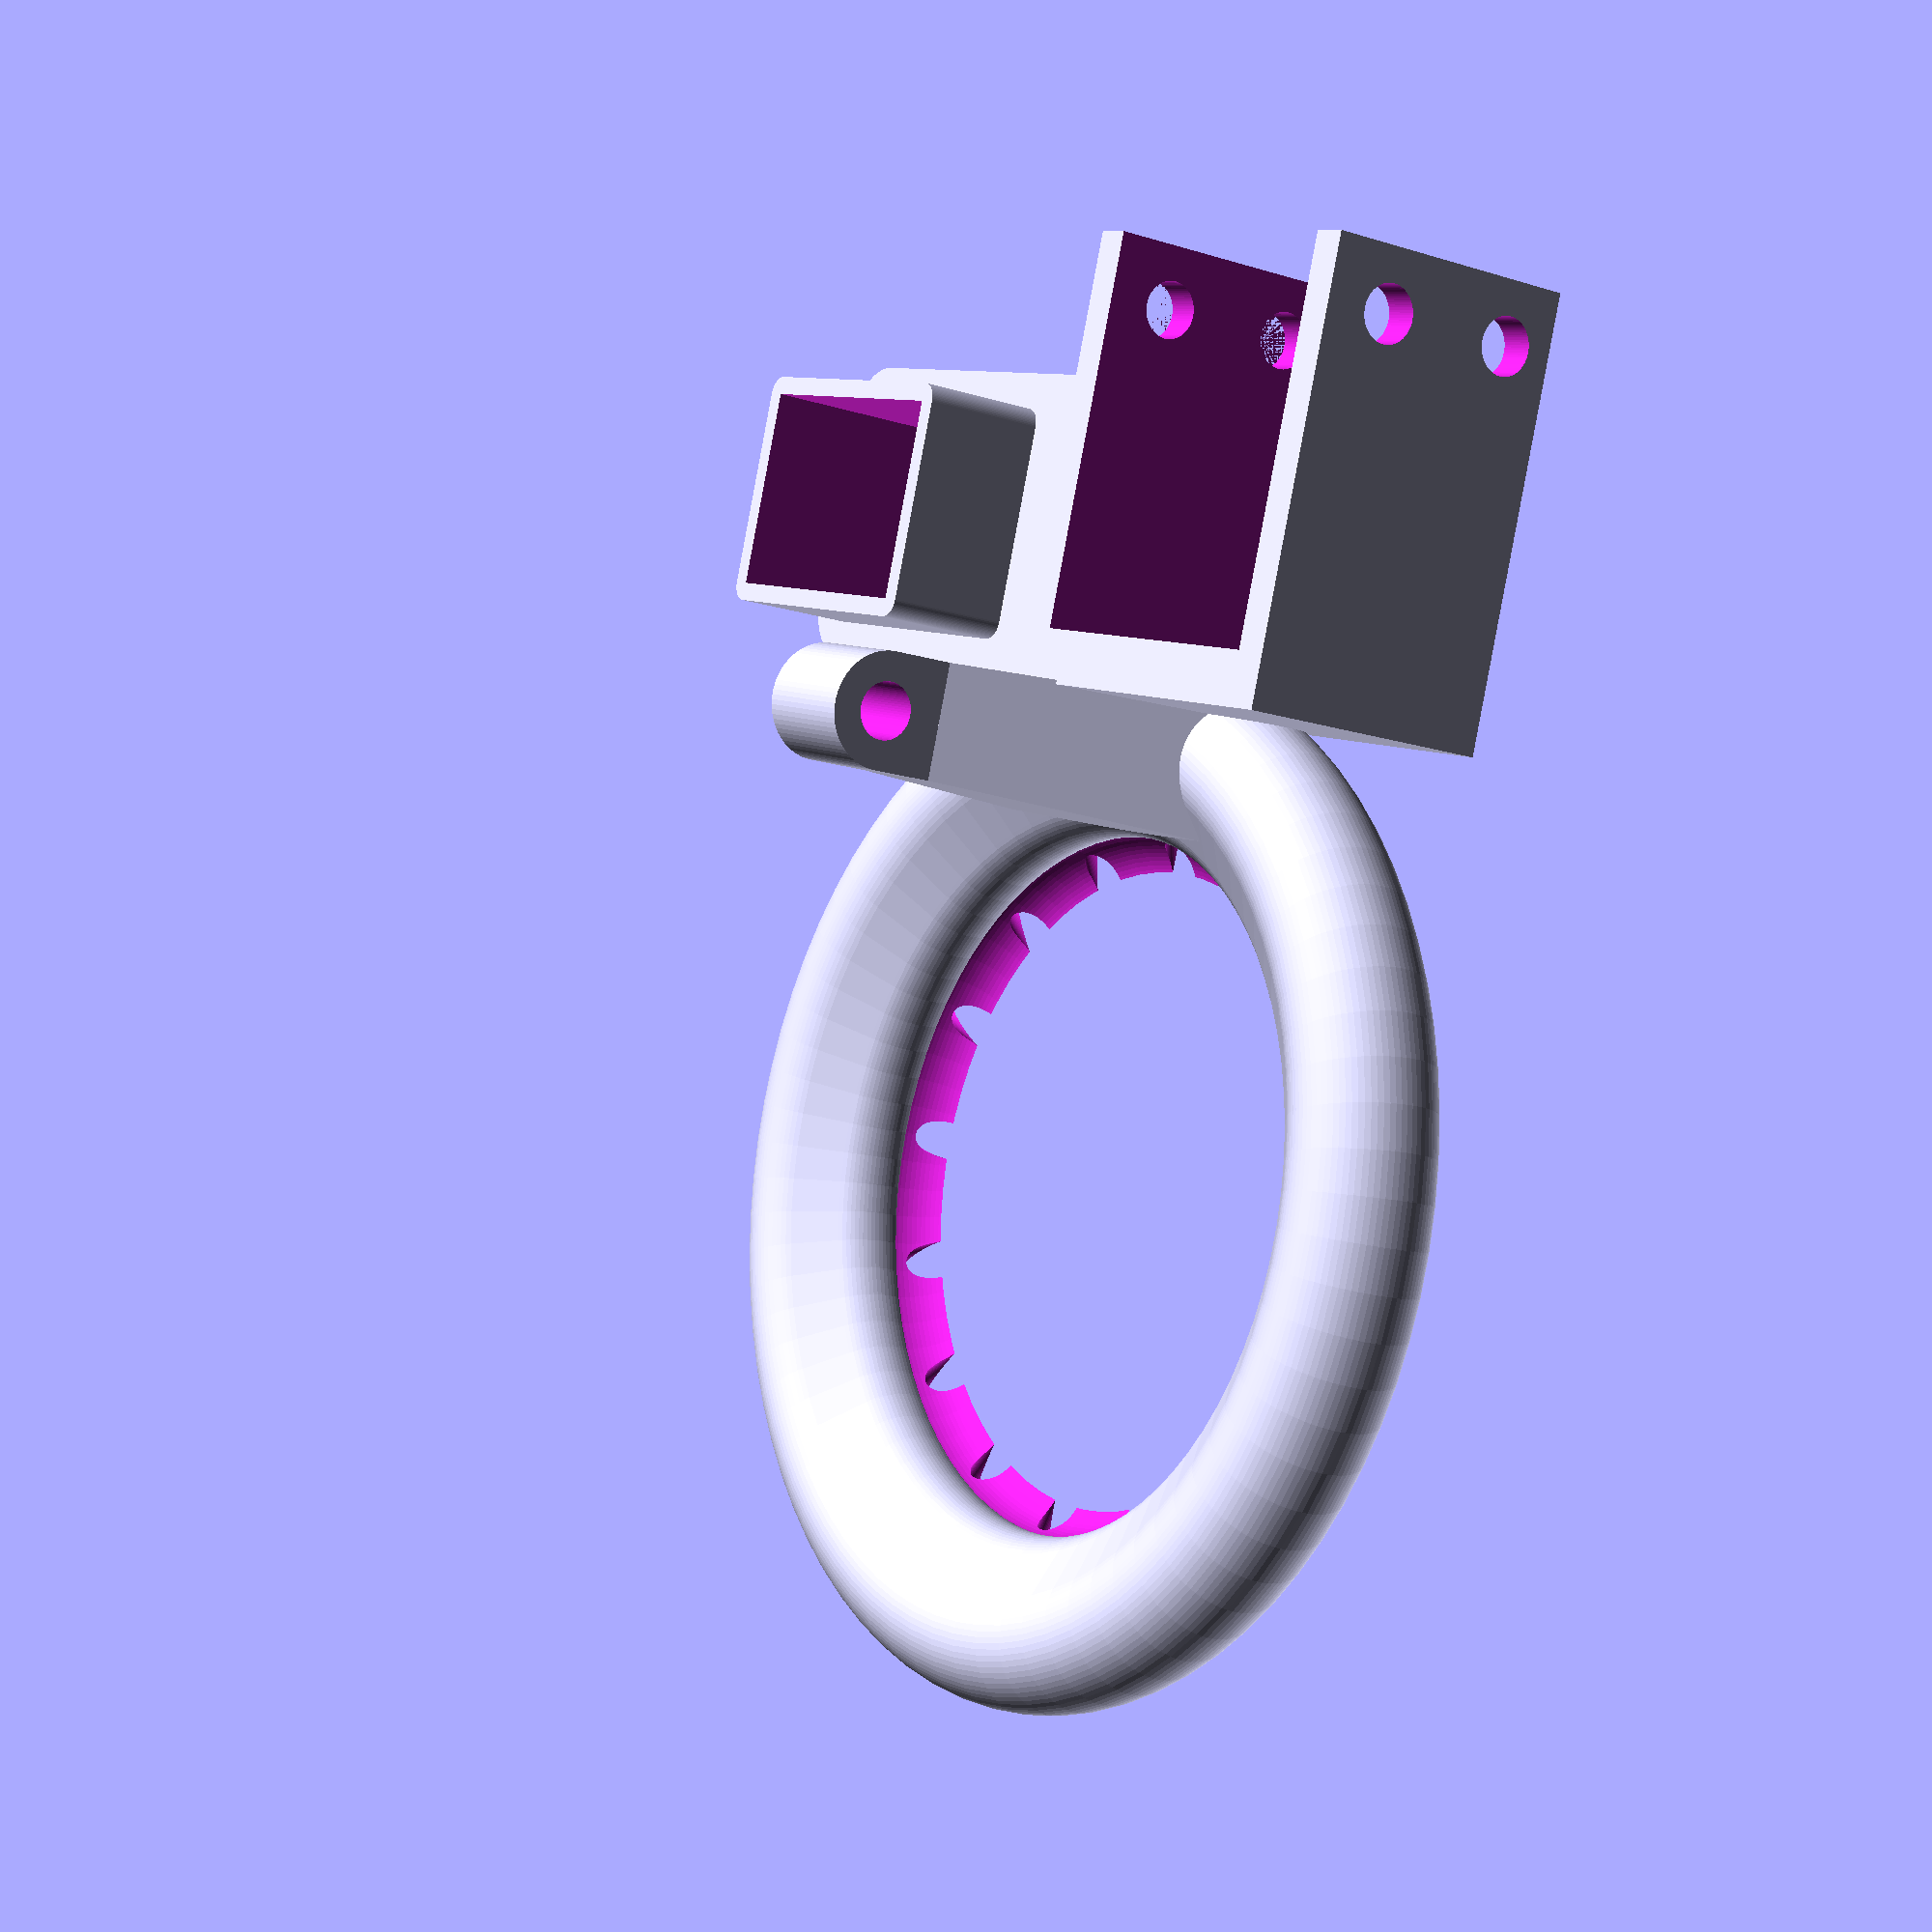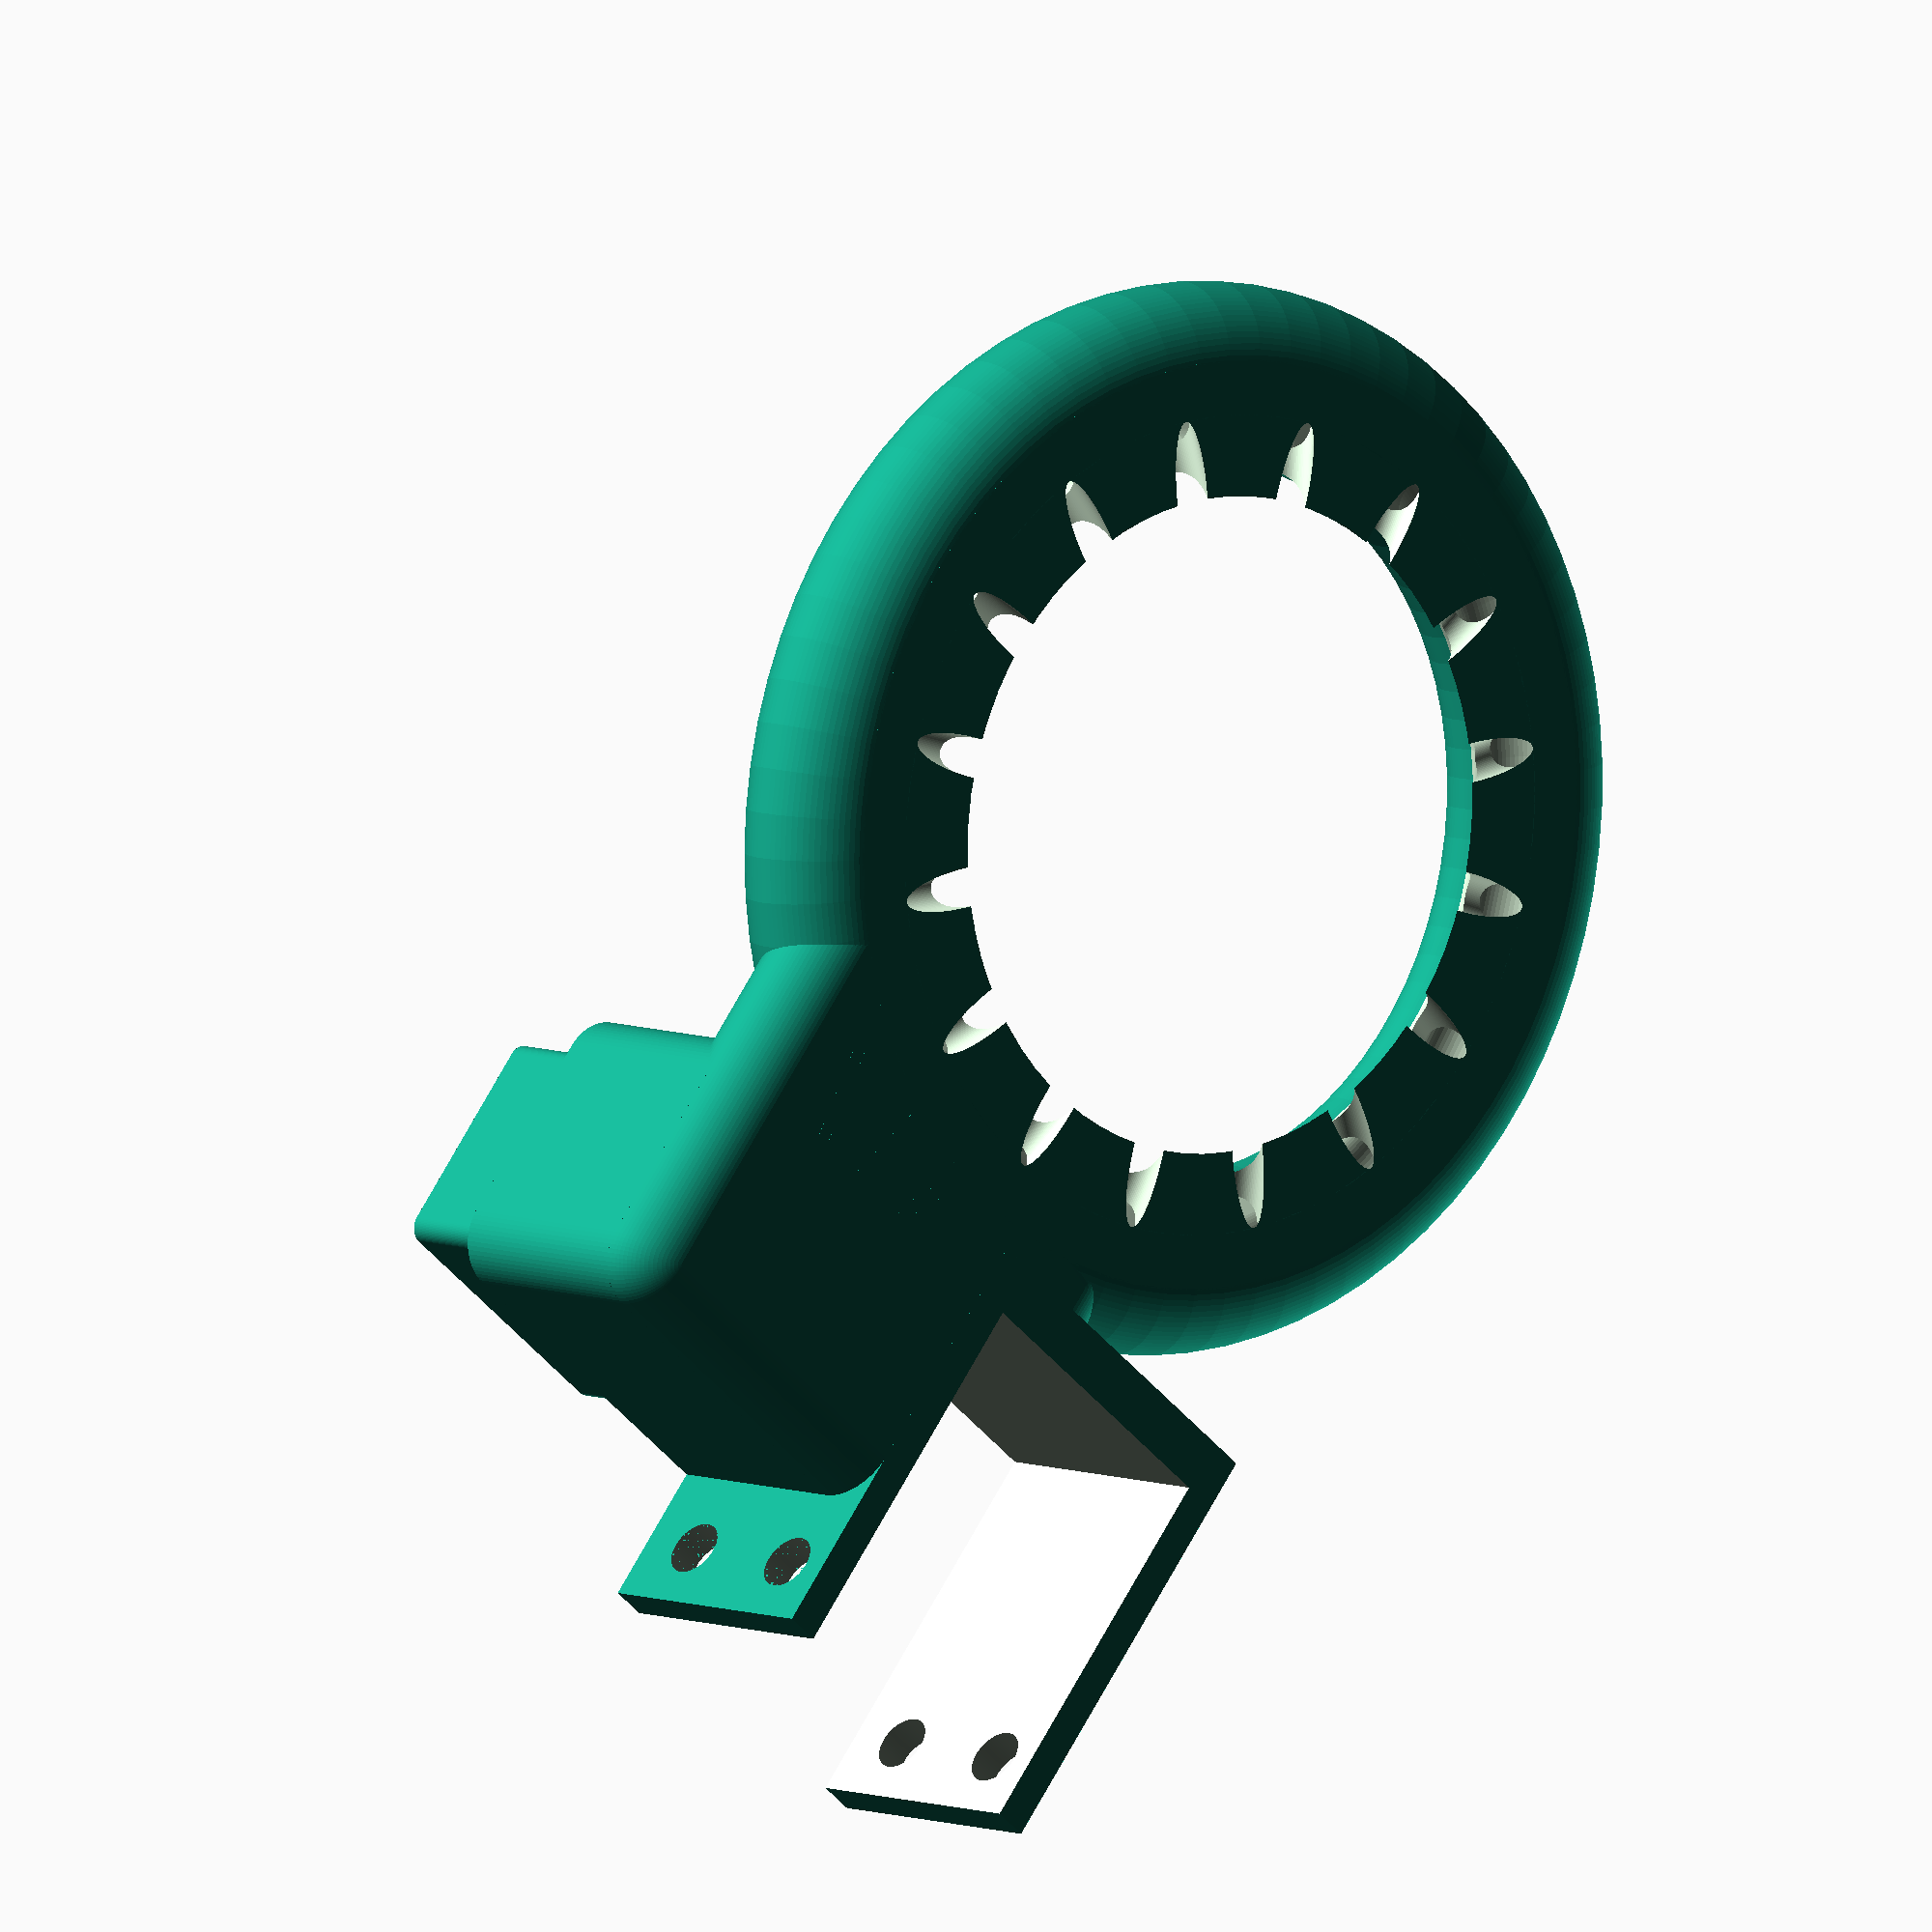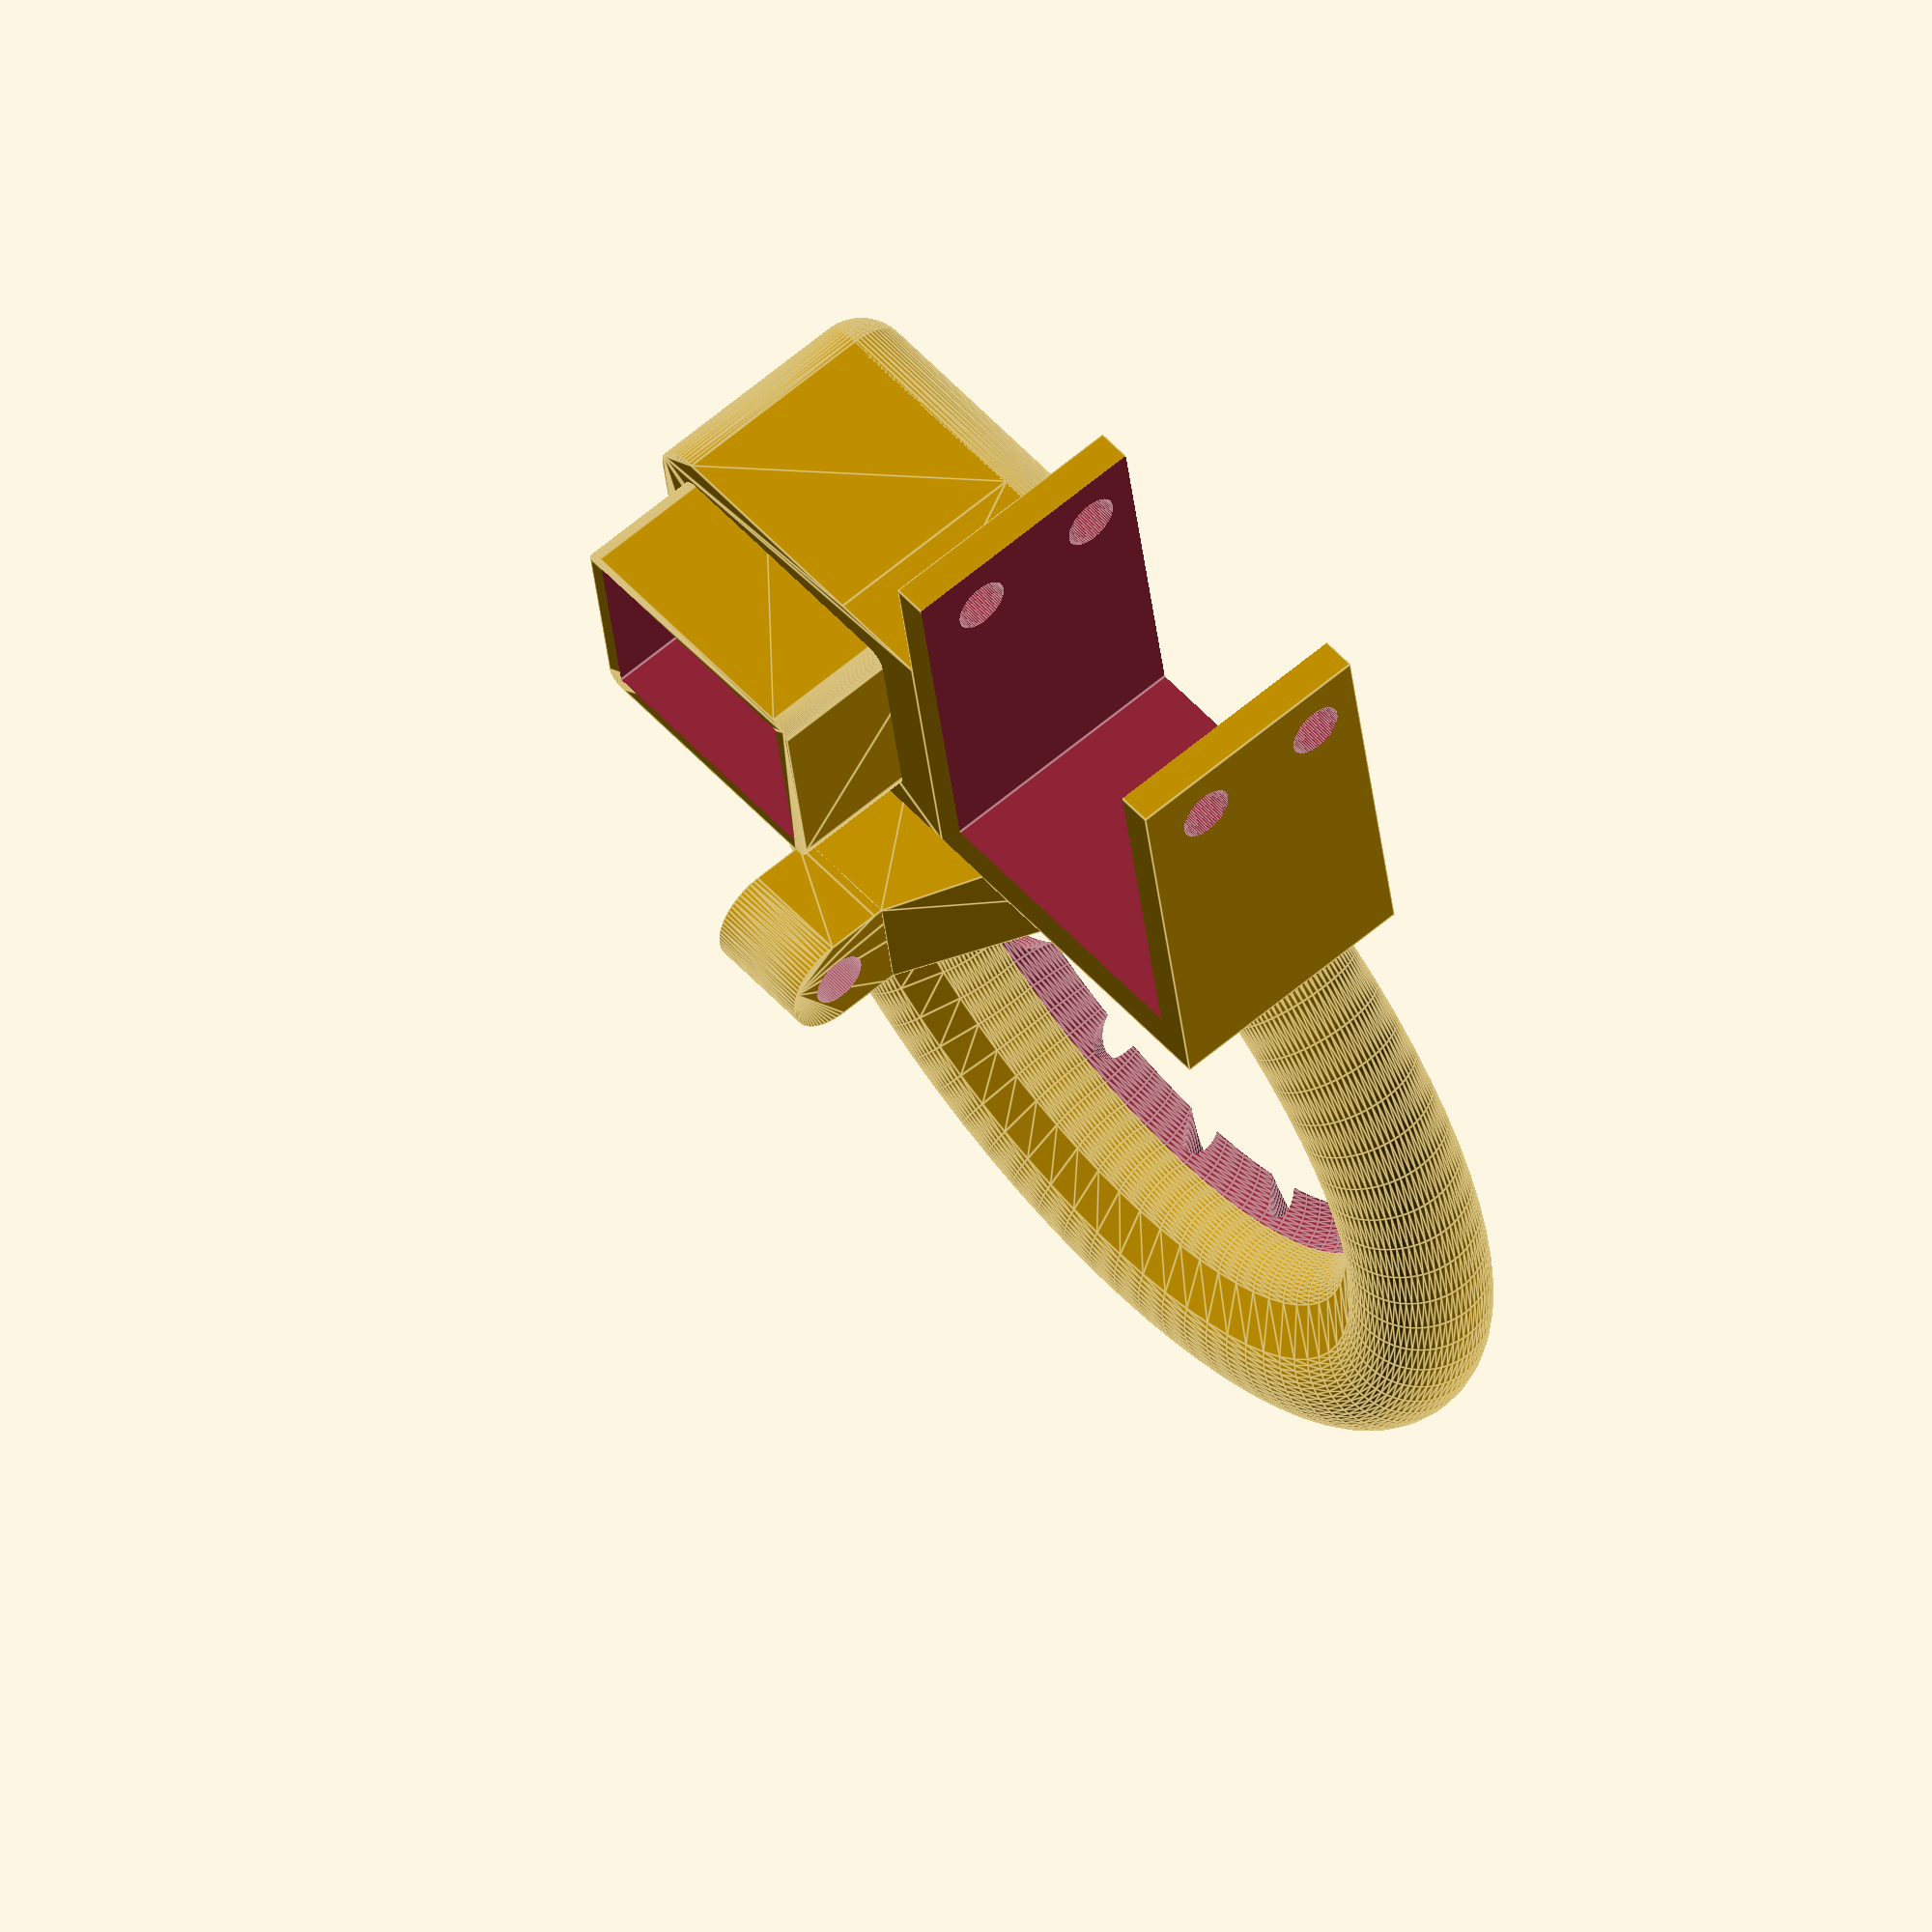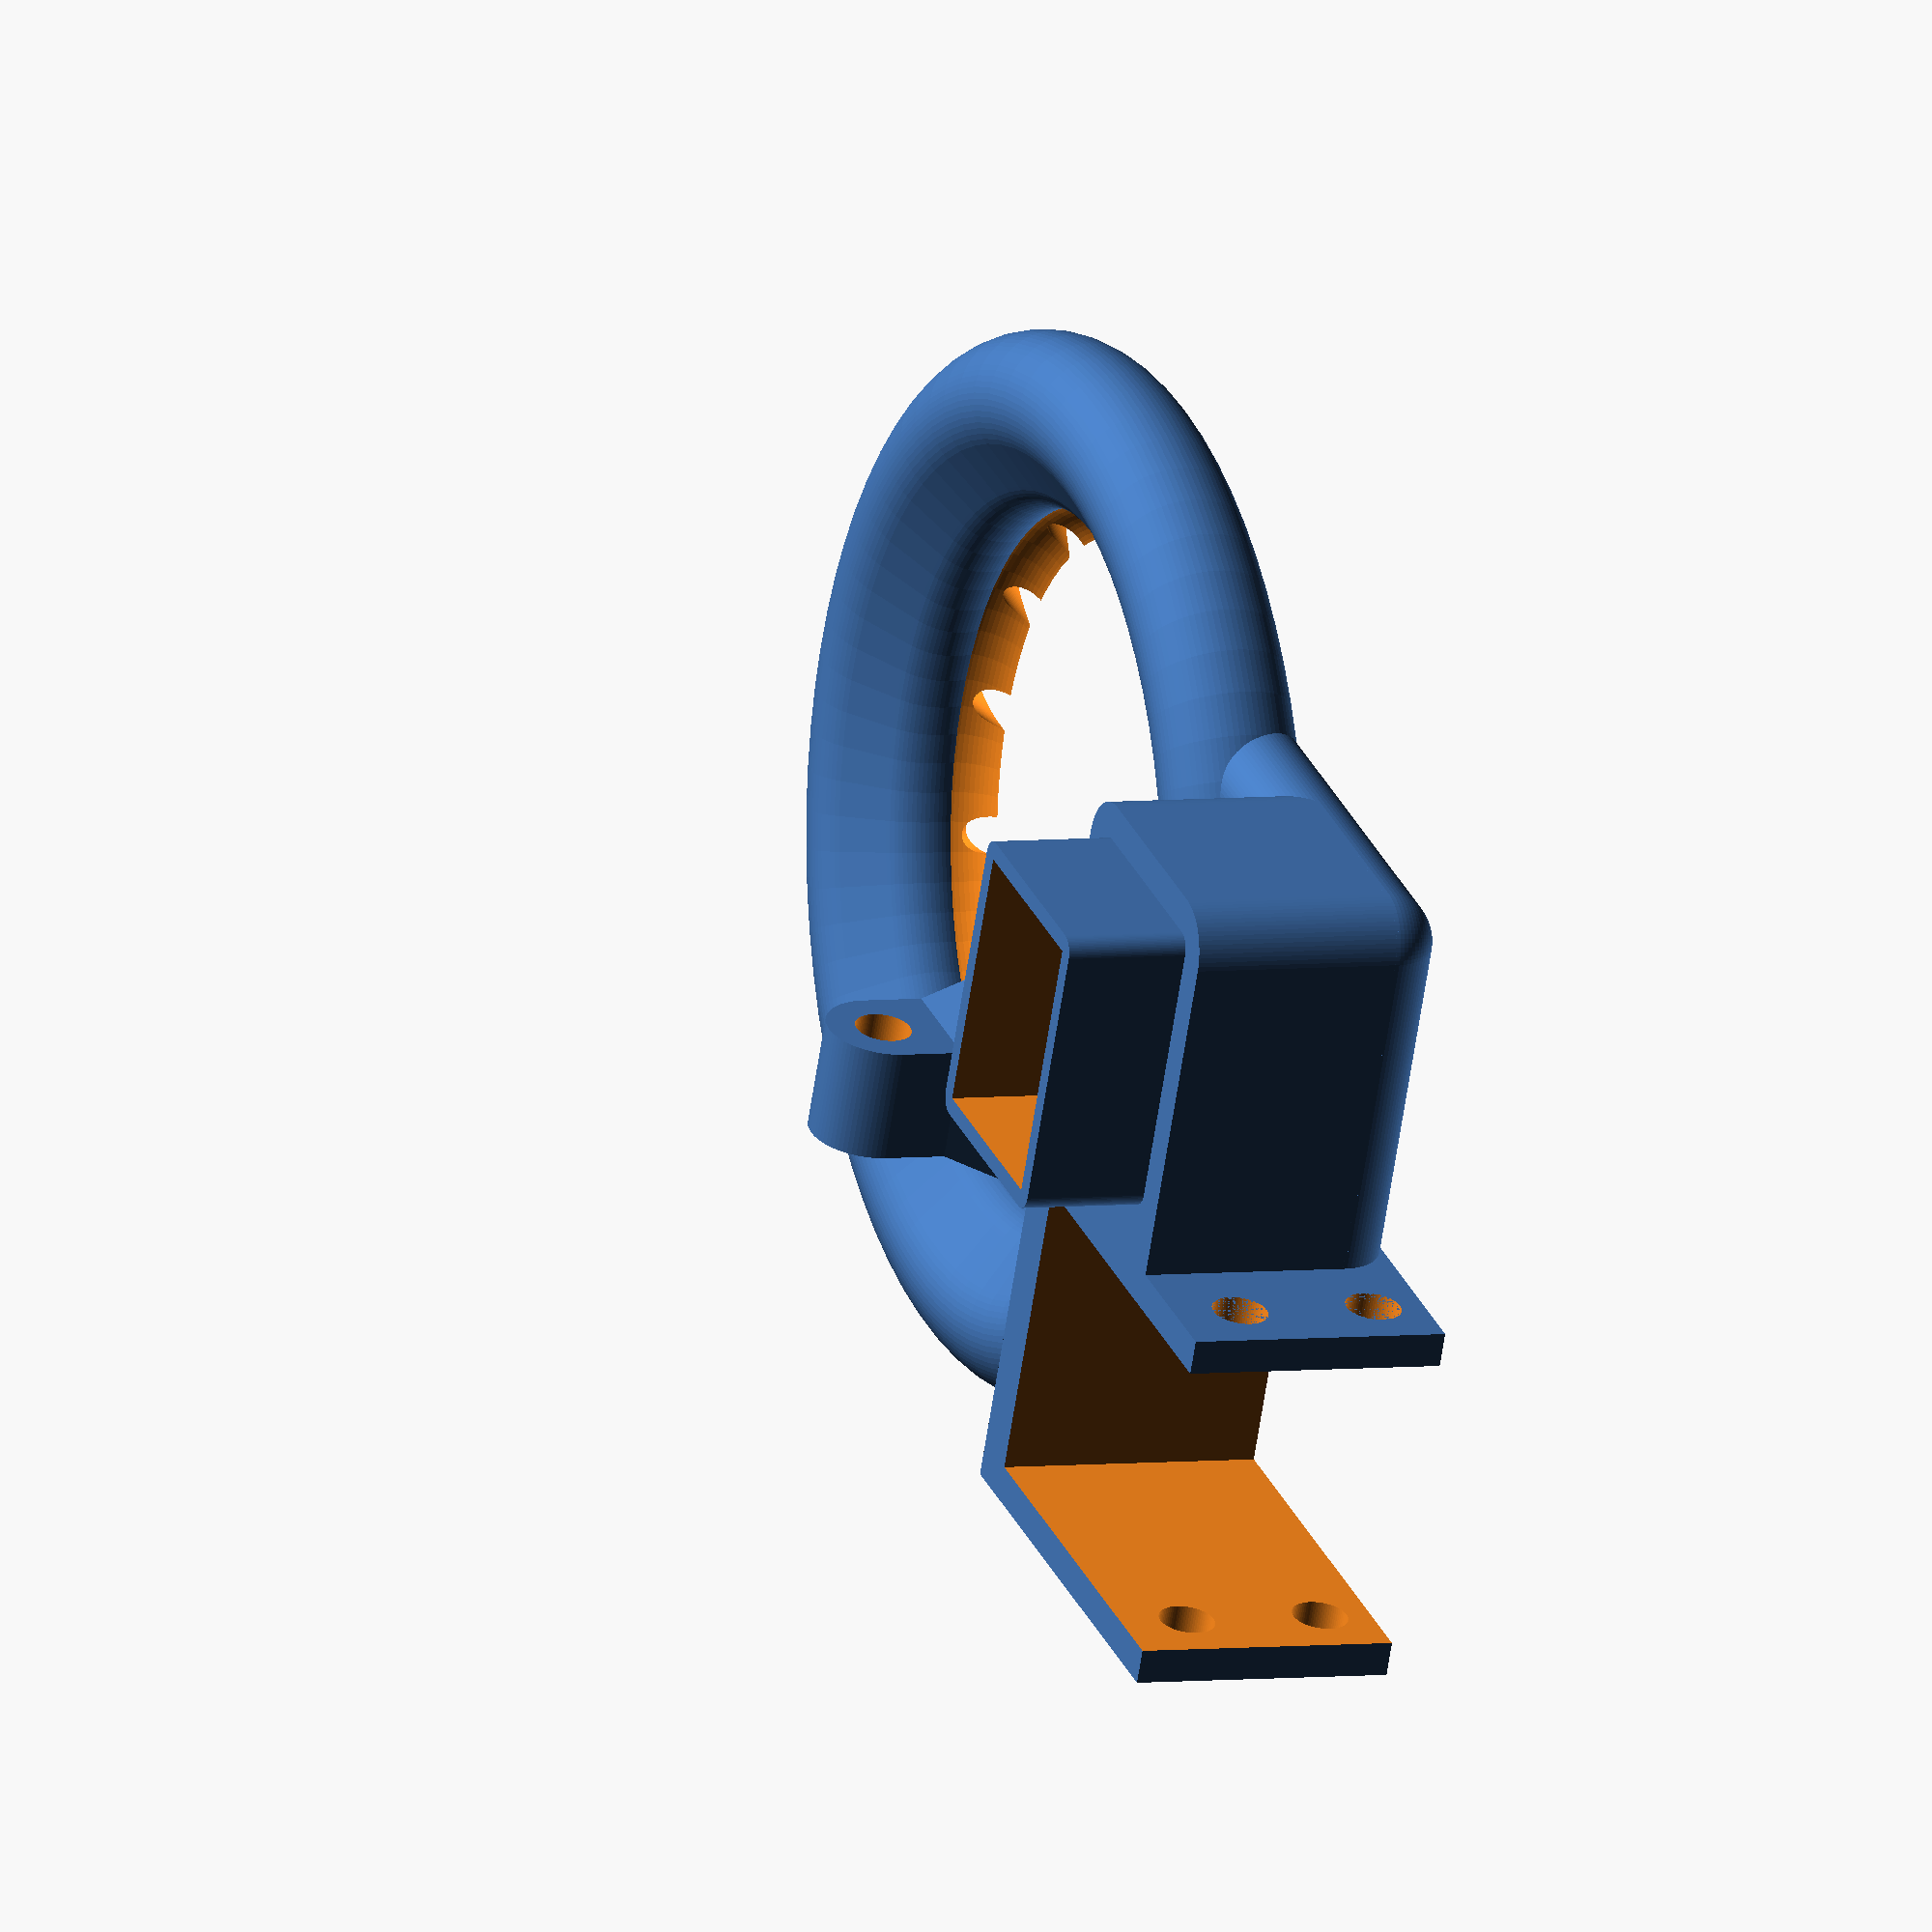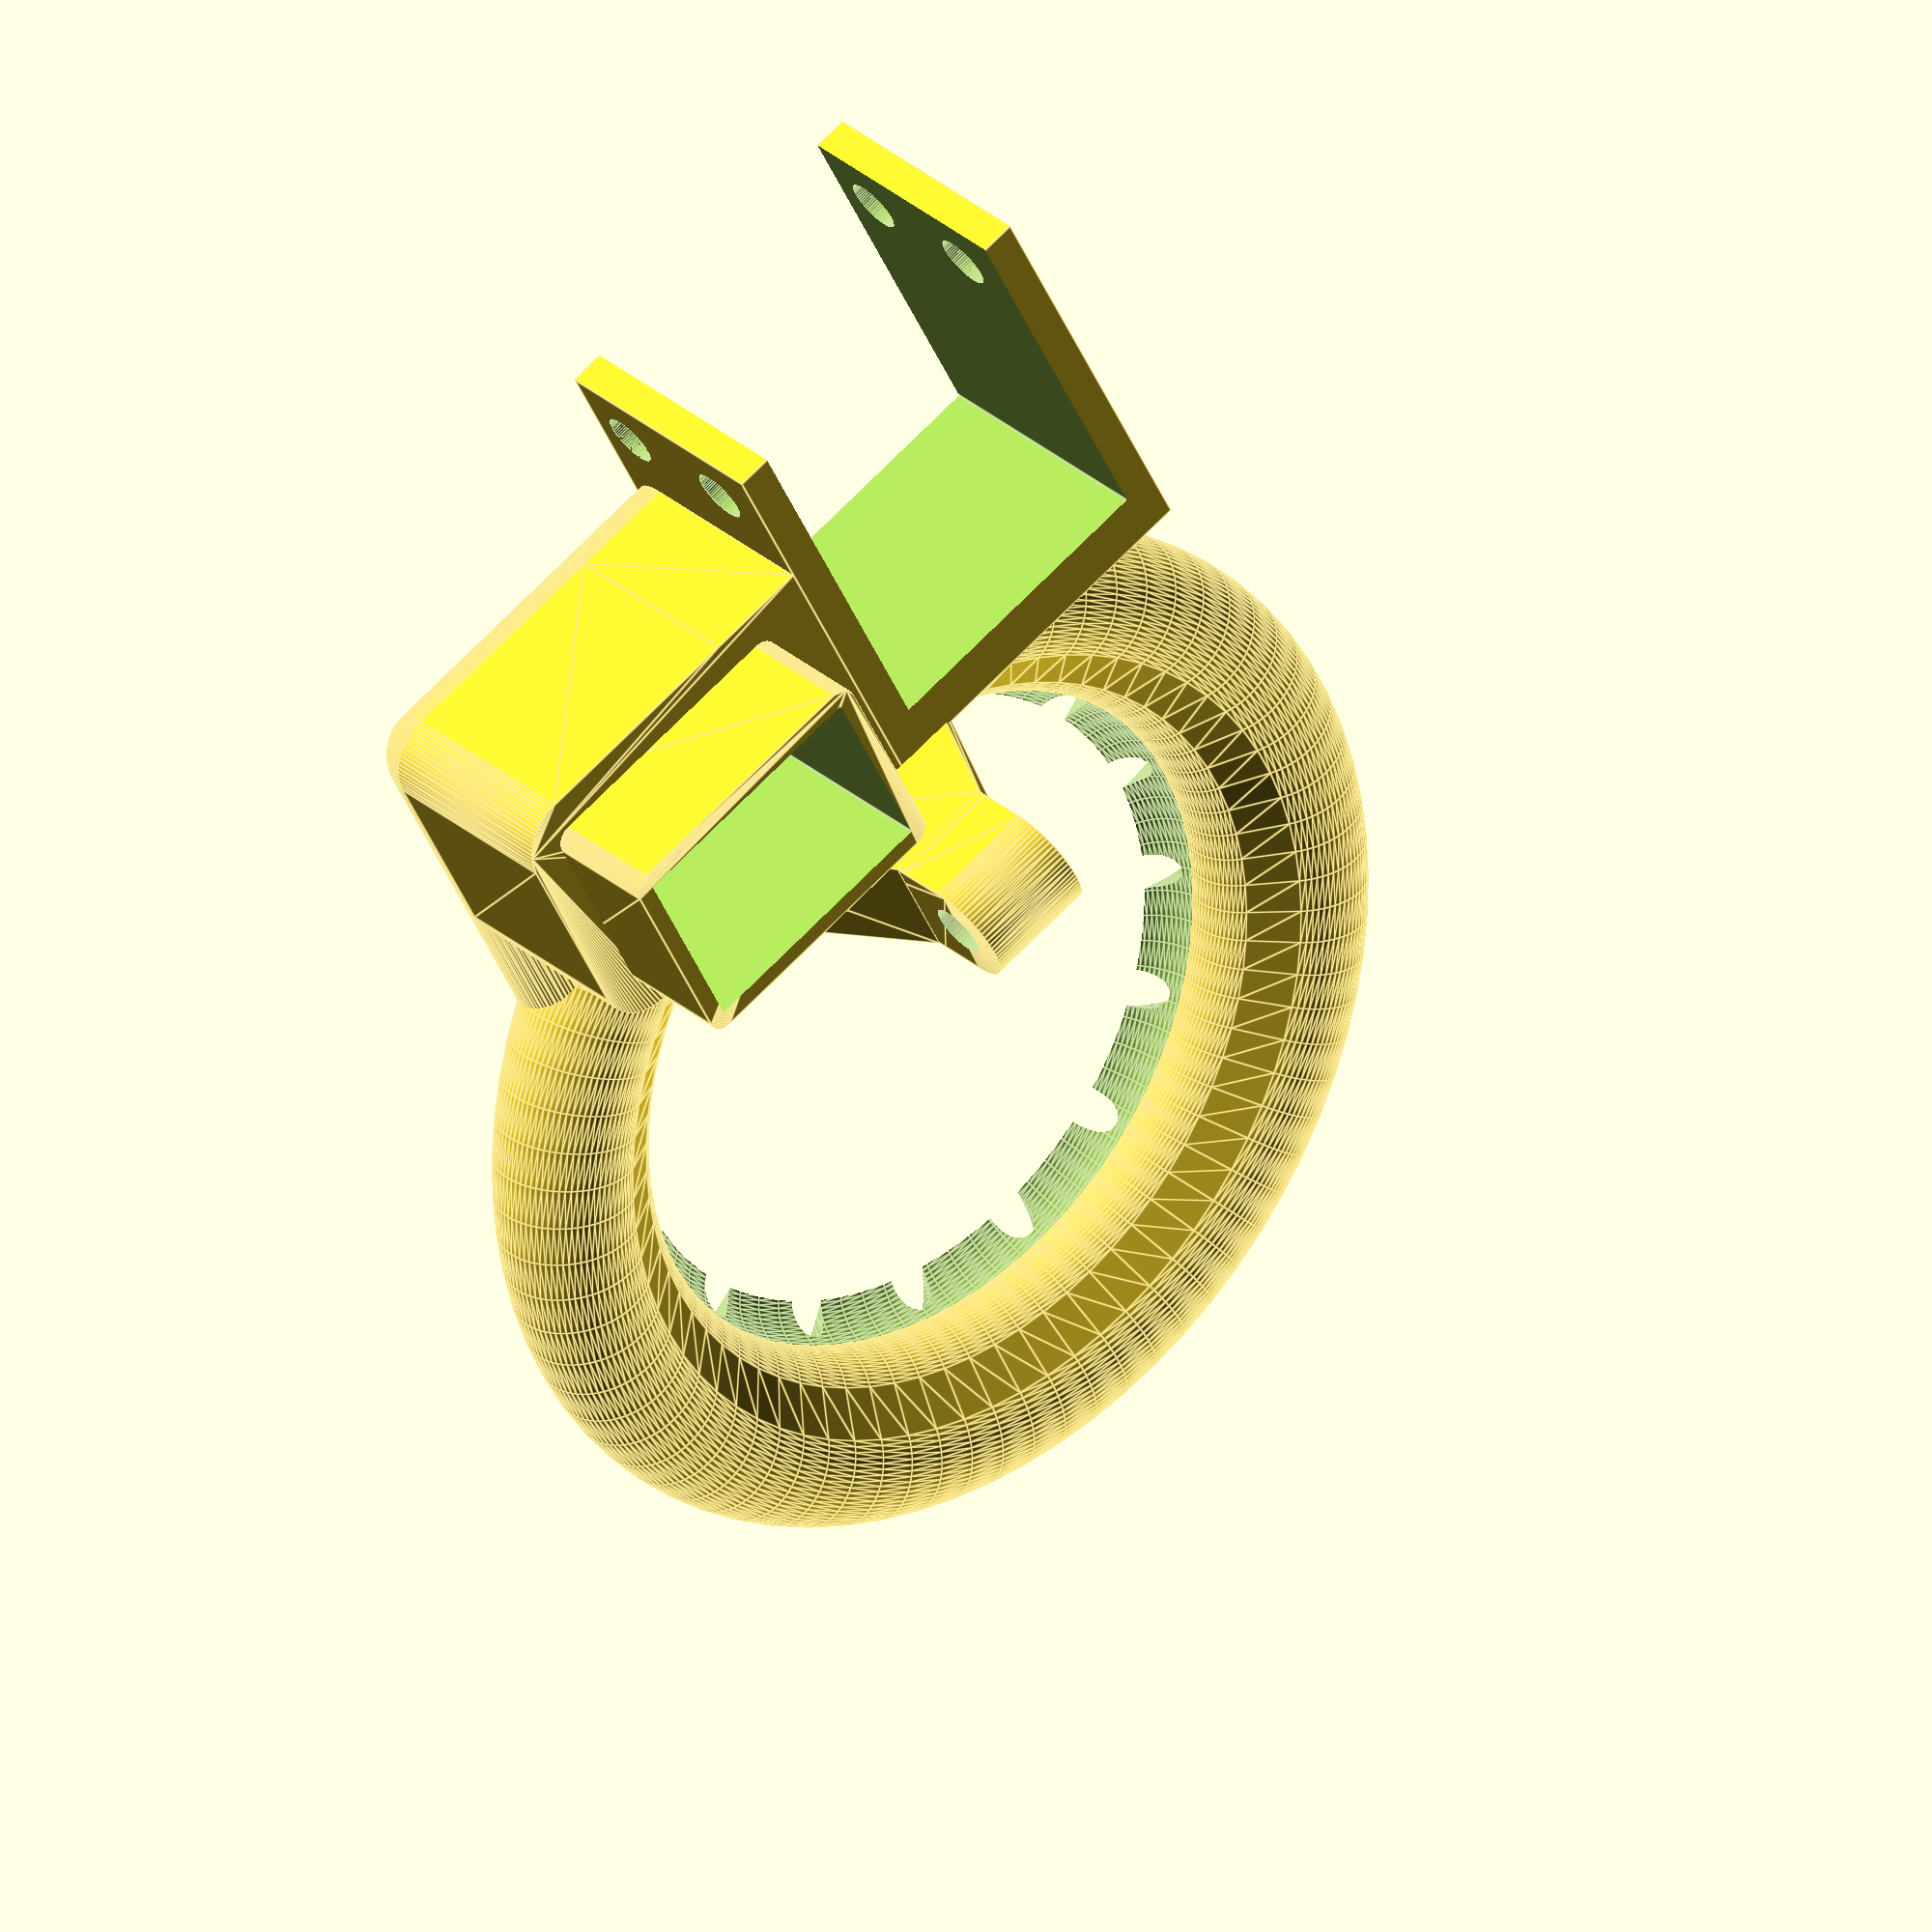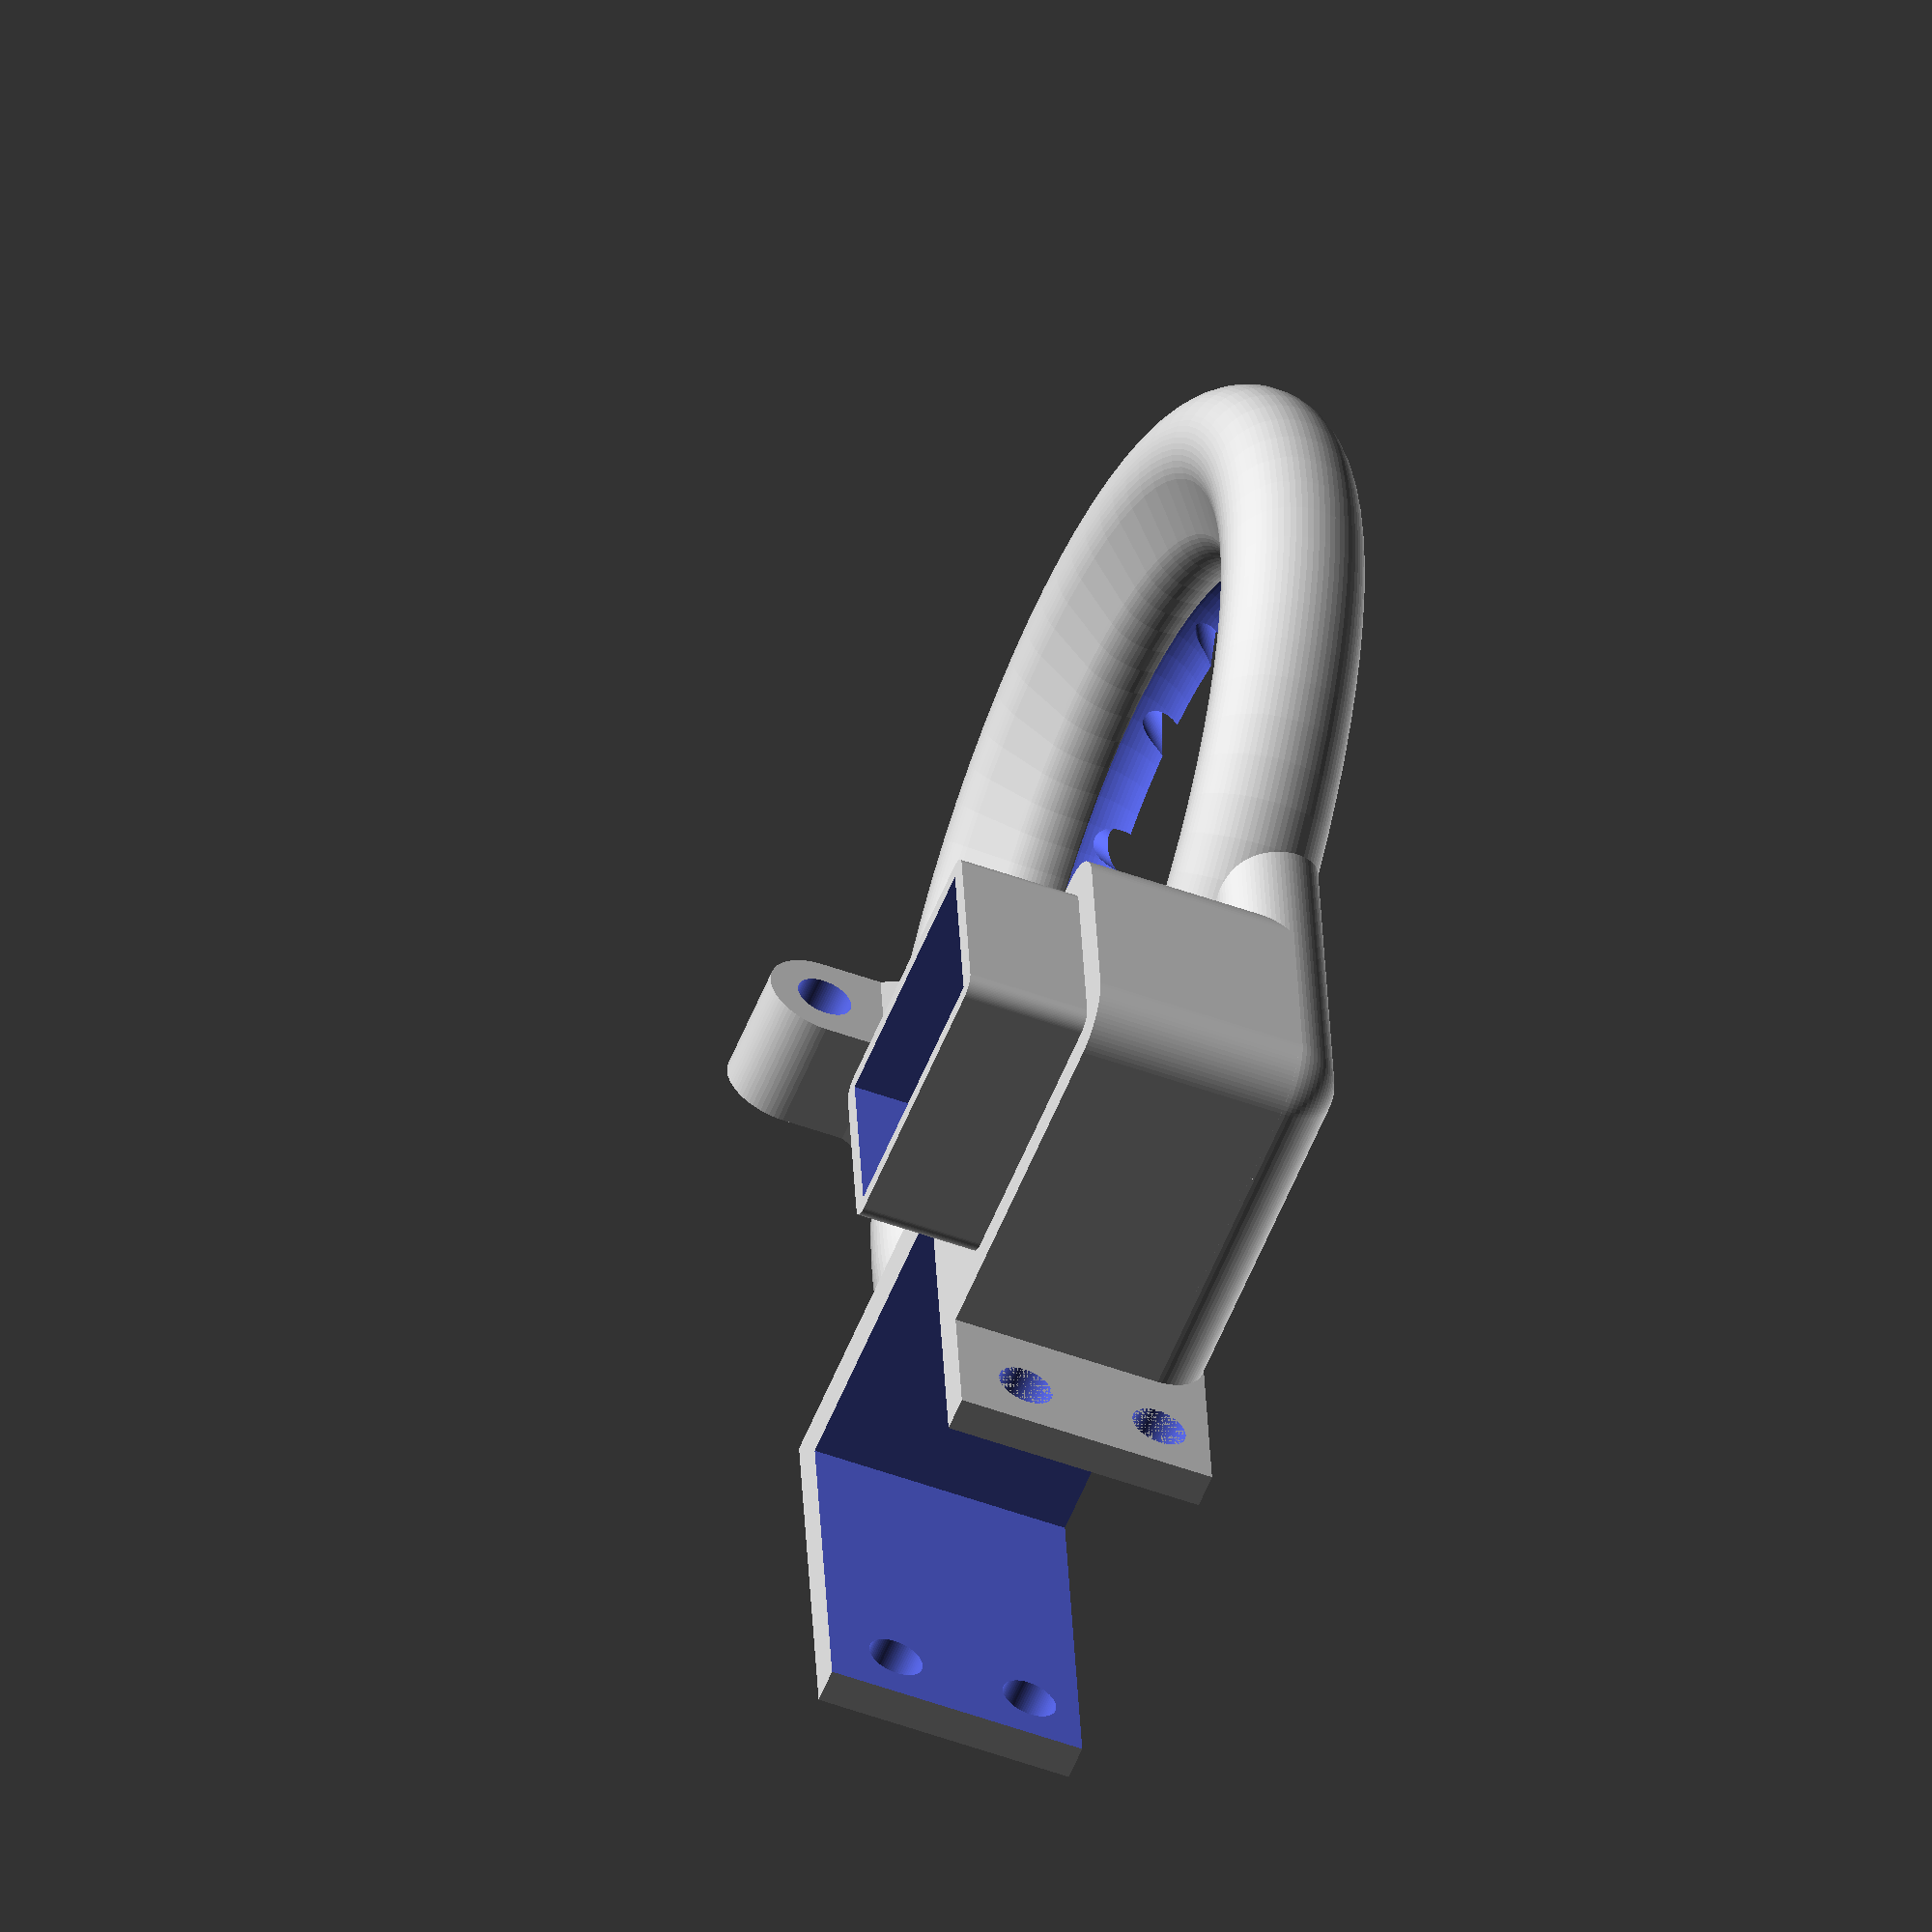
<openscad>
$fn=75;
$m3_hole=3.2;

module air_holes() {
  for (s = [0 : 22.5 : 360])
    rotate([0, 0, s]) translate([0, 0, -8]) rotate([75, 0, 0])
      cylinder(d=2.2, h=26);
}

module shroud_torus() {
  // inner inverted circle ring cutout
  difference() {
    rotate_extrude() translate([16, -3, 0]) square([10, 3]);
    rotate_extrude() translate([17, 0, 0]) circle(d=6.6);
  }
  // Outer ring
  rotate_extrude() translate([26, 0, 0]) hull() {
    translate([0, 1, 0]) circle(d=8);
    translate([-3, 0, 0]) circle(d=6);
  }
}

module fan_attachment() {
  // inner bit
  $h=12;
  translate([0, 0.7, $h/2-1]) hull() {
    cylinder(d=2, h=$h, center=true);
    translate([15, 11, 0]) cylinder(d=2, h=$h, center=true);
    translate([15, 0, 0]) cylinder(d=2, h=$h, center=true);
    translate([0, 11, 0]) cylinder(d=2, h=$h, center=true);
  }
  // outer bit
  translate([0, 0.7, $h/2-8]) hull() {
    cylinder(d=6, h=$h, center=true);
    translate([16, 11, 0]) cube([6, 6, $h], center=true);
    translate([16, 0, 0]) cube([6, 6, $h], center=true);
    translate([0, 11, 0]) cylinder(d=6, h=$h, center=true);
  }
  // base joint to shroud
  translate([0, -8.7, -8.0]) hull() {
    translate([0, -1, 0]) sphere(d=6, center=true);
    translate([25, 20.4, 0]) sphere(d=6, center=true);
    translate([25, 5, 0]) sphere(d=6, center=true);
    translate([0, 20.4, 0]) sphere(d=6, center=true);
  }
}


module shroud_attachment($diff) {
  if ($diff) {
    difference() {
      union() {
          hull() {
            cube([6.5, 6.5, 18], center=true);
            translate([0, 0, 12]) rotate([0, 90, 0]) cylinder(d=6.5, h=6.5, center=true);
          }
          hull () {
            translate([0, 0, 8]) cube([6.5, 6.5, 1], center=true);
            translate([0, 0, -8]) cube([20, 7.6, 1], center=true);
          }
      }
      // translate([0, 0, -3]) rotate([0, 90, 0]) cylinder(d=$m3_hole, h=40, center=true);
      translate([0, 0, 12]) rotate([0, 90, 0]) cylinder(d=$m3_hole, h=40, center=true);
    }
  }
  else {
    hull() {
      cube([7, 7, 18], center=true);
      translate([0, 0, 15]) cube([7, 7, 7], center=true);
    }
    translate([0, 0, -3]) rotate([0, 90, 0]) cylinder(d=$m3_hole, h=40, center=true);
    translate([0, 0, 12]) rotate([0, 90, 0]) cylinder(d=$m3_hole, h=40, center=true);
  }
}

module shroud() {
  shroud_torus();

  // scaffolding attachment
  translate([0, 24, 9]) shroud_attachment(true);


  // fan attachment
  translate([-17, 29.5, 8]) difference() {
    fan_attachment();
    translate([25, 7, -8]) cube([10, 16, 7], center=true);
  }

  z_probe_attachment($sensor_type);
}

// zprobe (type=0: square, type=1: 18mm circle)
module z_probe_attachment(type) {
    if (type == 0) {
        translate([2, 27.2, -3]) difference() {
            difference() {
                cube([21.4, 25, 15]);
                // m3 clamp holes
                translate([0, 21.5, 3]) rotate([0, 90, 0]) cylinder(d=$m3_hole, h=22);
                translate([0, 21.5, 11]) rotate([0, 90, 0]) cylinder(d=$m3_hole, h=22);
                translate([2, 3, -1]) cube([17.4, 25, 17]);
            }
            // cleanup excess shroud void for z probe
            //// translate([2, 2, 0]) cube([17.4, 25, 15]);
        }
    } else if (type == 1) {
        translate([2, 27.2, -3]) difference () {
            difference() {
                cube([25, 28, 30]);
                translate([0, 24, 25]) rotate([0, 90, 0]) cylinder(d=$m3_hole, h=25);
                translate([0, 24, 11]) rotate([0, 90, 0]) cylinder(d=$m3_hole, h=25);
                translate([8.5, 10, -1]) cube([9, 25, 32]);
            }
            translate([13, 12, 0]) cylinder(d=18, h=30);
        }
    }
}

module hotend_shroud() {
  difference() {
    shroud();

    // internal ring void
    rotate_extrude() translate([26, 0, 0]) hull() {
      translate([0, 1, 0]) circle(d=6);
      translate([-3, 0, 0]) circle(d=4);
    }

    air_holes();

    // fan attachment joint void
    translate([-17, 22.5, 0]) hull() {
      rotate([0, 90, 0]) cylinder(d=4, h=15);
      translate([0, 10, 0]) rotate([0, 90, 0]) cylinder(d=4, h=15);
    }

    // fan inlet void
    translate([-17, 30.2, -2]) cube([15, 11, 60]);
  }

  // air fins
  translate([-4, 26.5, -3]) rotate([0, 0, 30]) cube([.8, 4, 5.8]);
  translate([-8.5, 25.3, -3]) rotate([0, 0, 15]) cube([.8, 5, 5.8]);
  translate([-14.5, 23.4, -3]) rotate([0, 0, -10]) cube([.8, 7, 5.8]);
}

module rounded_cube($x, $y, $z, $r) {
    hull() {
        translate ([0,  0,  0]) rotate([90, 0, 0]) cylinder(r=$r, h=$y);
        translate ([0,  0, $z]) rotate([90, 0, 0]) cylinder(r=$r, h=$y);
        translate ([$x, 0, $z]) rotate([90, 0, 0]) cylinder(r=$r, h=$y);
        translate ([$x, 0,  0]) rotate([90, 0, 0]) cylinder(r=$r, h=$y);
    }
}

module scaffolding_base() {
    translate([-17, 3.25, 24]) rounded_cube(34, 6.5, 16, 5);
    translate([0, 0, 1]) cube([34, 6.5, 37], center=true);
}

module hotend_attachment_e3dv6() {
  // scaffolding attachment
  translate([0, 24, 9]) {
    difference() {
      difference() {
        translate([0, 0, 26]) {
          // main body
          difference() {
            scaffolding_base();

            // head attachment slits
            translate([-16, 0, 25]) hull() {
              rotate([90, 0, 0]) cylinder(d=$m3_hole, h=10, center=true);
              translate([0, 0, 15])
                rotate([90, 0, 0]) cylinder(d=$m3_hole, h=10, center=true);
            }
            translate([16, 0, 25]) hull() {
              rotate([90, 0, 0]) cylinder(d=$m3_hole, h=10, center=true);
              translate([0, 0, 15])
                rotate([90, 0, 0]) cylinder(d=$m3_hole, h=10, center=true);
            }

            // shave out excess width
            translate([-7.5, 5, 43]) rotate([0, 90, 90]) rounded_cube(48, 15, 10, 5);
            translate([-7, 5, 48]) rotate([90, 0, 90]) rounded_cube(5, 46, 14, 5);
          }
        }

        shroud_attachment(false);
      }

      // shroud attachment cutouts
      translate([12, 5, 0]) rounded_cube(10, 10, 40, 5);
      translate([-22, 5,0]) rounded_cube(10, 10, 40, 5);
    }
  }
}

module hotend_attachment_sunhokey() {
  // scaffolding attachment
  translate([0, 24, 9]) {
    difference() {
      difference() {
        translate([0, 0, 26]) {

          difference() {
            translate([-5.5, 0, 8])
              union() {
                  // main body
                  cube([51, 6.5, 60], center=true);

                  // fan arm
                  translate([-20-3.25, -25+3.25, 20])
                      cube([6.5, 50, 20], center=true);
              }

            // head attachment slits
            translate([-16, 0, 15]) hull() {
              rotate([90, 0, 0]) cylinder(d=$m3_hole, h=10, center=true);
              translate([0, 0, 15])
                rotate([90, 0, 0]) cylinder(d=$m3_hole, h=10, center=true);
            }

            translate([16, 0, 15]) hull() {
              rotate([90, 0, 0]) cylinder(d=$m3_hole, h=10, center=true);
              translate([0, 0, 15])
                rotate([90, 0, 0]) cylinder(d=$m3_hole, h=10, center=true);
            }
            // head attachment slits - end

            // fan attachment slits
            translate([-28.25, -23.25, 8])
            rotate([0, 0, 90]) {
                translate([-16, 0, 15]) hull() {
                  rotate([90, 0, 0]) cylinder(d=$m3_hole, h=10, center=true);
                  translate([0, 0, 10])
                    rotate([90, 0, 0]) cylinder(d=$m3_hole, h=10, center=true);
                }

                translate([16, 0, 15]) hull() {
                  rotate([90, 0, 0]) cylinder(d=$m3_hole, h=10, center=true);
                  translate([0, 0, 10])
                    rotate([90, 0, 0]) cylinder(d=$m3_hole, h=10, center=true);
                }
            }
            // fan attachment slits - end
          }
        }

        shroud_attachment(false);
      }
      translate([15, 0, 11])
        cube([10, 10, 40], center=true);
      translate([-15-5.5, 0, 11])
        cube([10+11, 10, 40], center=true);
    }
  }
}

// zprobe sensor type: 0: square, 1: 18mm circle
$sensor_type=0;

hotend_shroud();
// hotend_attachment_e3dv6();
// hotend_attachment_sunhokey();

</openscad>
<views>
elev=13.9 azim=18.5 roll=54.7 proj=p view=solid
elev=352.8 azim=141.2 roll=139.8 proj=o view=solid
elev=297.4 azim=351.3 roll=49.4 proj=o view=edges
elev=355.6 azim=113.6 roll=67.6 proj=o view=solid
elev=150.3 azim=152.8 roll=218.4 proj=o view=edges
elev=229.8 azim=353.3 roll=112.0 proj=o view=wireframe
</views>
